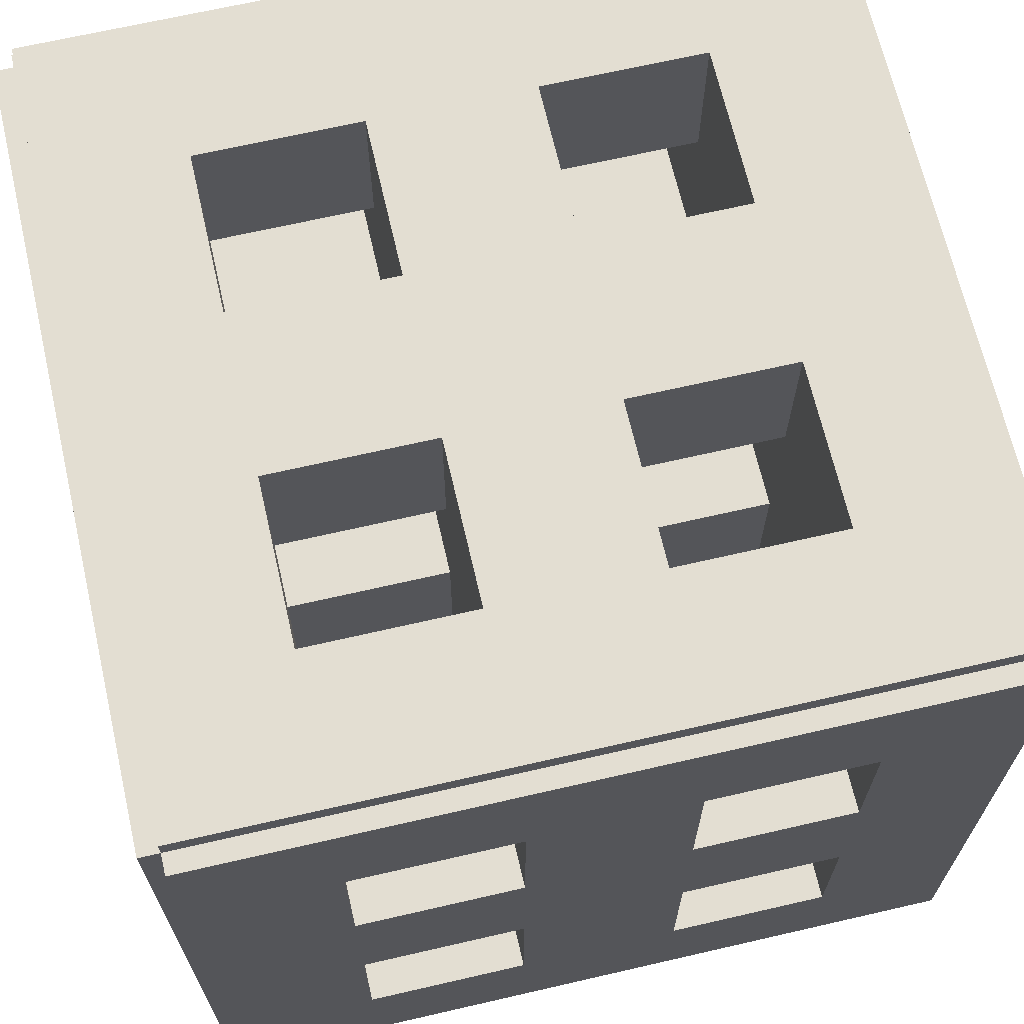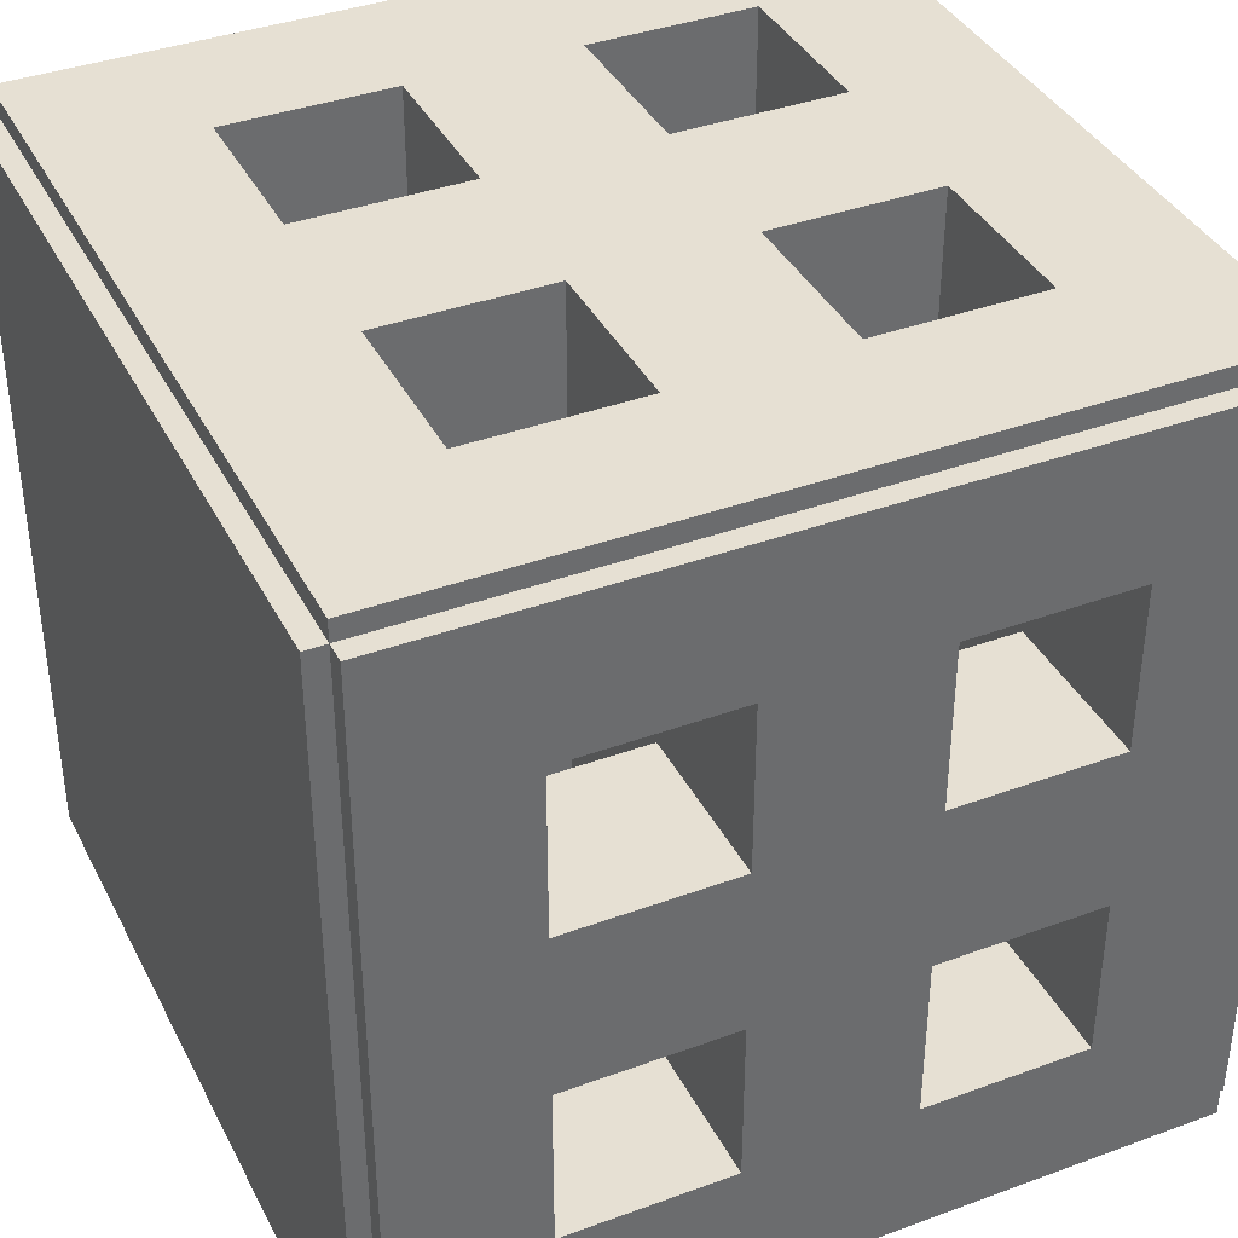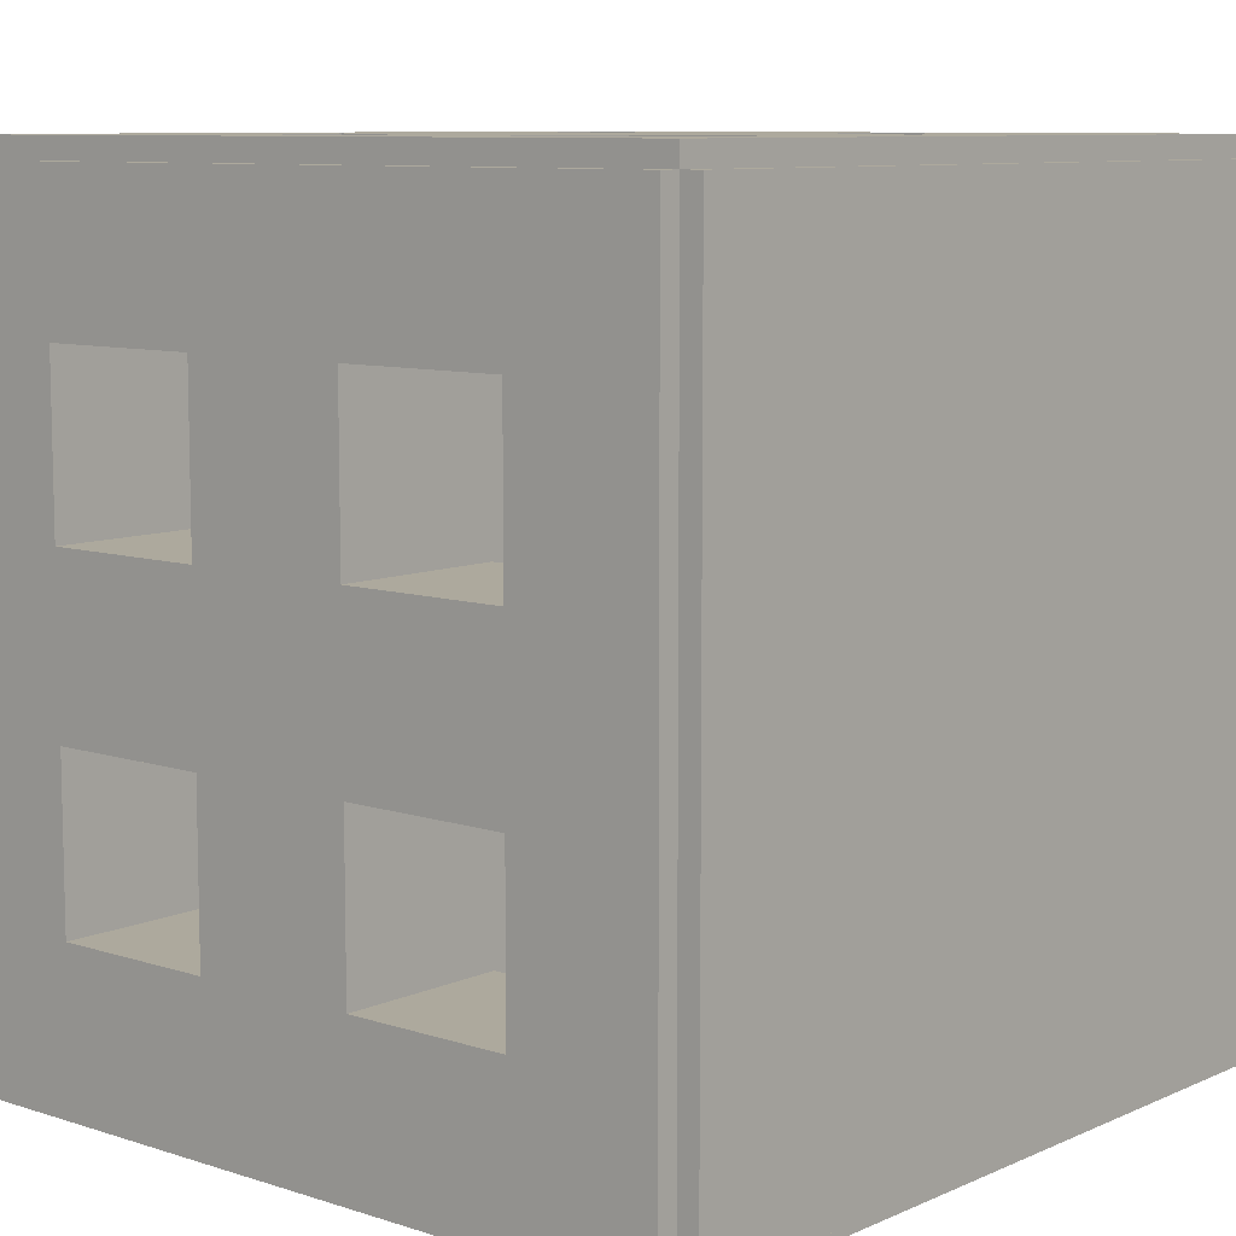
<metadata>
{"format":"obj","ext":"obj","renderer":"f3d","projection":"perspective","resolution":1024,"background":"white","views":[{"elev":67.6,"azim":77.0,"up":"+Z"},{"elev":38.4,"azim":65.1,"up":"+Z"},{"elev":8.9,"azim":-49.3,"up":"+Z"}]}
</metadata>
<code>
o
v -8 -20.6 7.6
v -8 -20.6 -7.6
v -8 -17.8 4.8
v -8 -17.8 1.6
v -8 -17.8 -1.6
v -8 -17.8 -4.8
v -8 -14.6 4.8
v -8 -14.6 1.6
v -8 -14.6 -1.6
v -8 -14.6 -4.8
v -8 -11.4 4.8
v -8 -11.4 1.6
v -8 -11.4 -1.6
v -8 -11.4 -4.8
v -8 -8.2 4.8
v -8 -8.2 1.6
v -8 -8.2 -1.6
v -8 -8.2 -4.8
v -8 -5.4 7.6
v -8 -5.4 -7.6
v -7.6 -21 7.6
v -7.6 -21 -7.6
v -7.6 -20.6 8
v -7.6 -20.6 7.6
v -7.6 -20.6 -7.6
v -7.6 -20.6 -8
v -7.6 -5.4 8
v -7.6 -5.4 7.6
v -7.6 -5.4 -7.6
v -7.6 -5.4 -8
v -7.6 -5 7.6
v -7.6 -5 -7.6
v -1.6 -17.8 8
v -1.6 -17.8 4.8
v -1.6 -17.8 1.6
v -1.6 -17.8 -1.6
v -1.6 -17.8 -4.8
v -1.6 -17.8 -8
v -1.6 -14.6 8
v -1.6 -14.6 4.8
v -1.6 -14.6 1.6
v -1.6 -14.6 -1.6
v -1.6 -14.6 -4.8
v -1.6 -14.6 -8
v -1.6 -11.4 8
v -1.6 -11.4 4.8
v -1.6 -11.4 1.6
v -1.6 -11.4 -1.6
v -1.6 -11.4 -4.8
v -1.6 -11.4 -8
v -1.6 -8.2 8
v -1.6 -8.2 4.8
v -1.6 -8.2 1.6
v -1.6 -8.2 -1.6
v -1.6 -8.2 -4.8
v -1.6 -8.2 -8
v 4.8 -17.8 8
v 4.8 -17.8 4.8
v 4.8 -17.8 1.6
v 4.8 -17.8 -1.6
v 4.8 -17.8 -4.8
v 4.8 -17.8 -8
v 4.8 -14.6 8
v 4.8 -14.6 4.8
v 4.8 -14.6 1.6
v 4.8 -14.6 -1.6
v 4.8 -14.6 -4.8
v 4.8 -14.6 -8
v 4.8 -11.4 8
v 4.8 -11.4 4.8
v 4.8 -11.4 1.6
v 4.8 -11.4 -1.6
v 4.8 -11.4 -4.8
v 4.8 -11.4 -8
v 4.8 -8.2 8
v 4.8 -8.2 4.8
v 4.8 -8.2 1.6
v 4.8 -8.2 -1.6
v 4.8 -8.2 -4.8
v 4.8 -8.2 -8
v -4.8 -17.8 8
v -4.8 -17.8 4.8
v -4.8 -17.8 1.6
v -4.8 -17.8 -1.6
v -4.8 -17.8 -4.8
v -4.8 -17.8 -8
v -4.8 -14.6 8
v -4.8 -14.6 4.8
v -4.8 -14.6 1.6
v -4.8 -14.6 -1.6
v -4.8 -14.6 -4.8
v -4.8 -14.6 -8
v -4.8 -11.4 8
v -4.8 -11.4 4.8
v -4.8 -11.4 1.6
v -4.8 -11.4 -1.6
v -4.8 -11.4 -4.8
v -4.8 -11.4 -8
v -4.8 -8.2 8
v -4.8 -8.2 4.8
v -4.8 -8.2 1.6
v -4.8 -8.2 -1.6
v -4.8 -8.2 -4.8
v -4.8 -8.2 -8
v 1.6 -17.8 8
v 1.6 -17.8 4.8
v 1.6 -17.8 1.6
v 1.6 -17.8 -1.6
v 1.6 -17.8 -4.8
v 1.6 -17.8 -8
v 1.6 -14.6 8
v 1.6 -14.6 4.8
v 1.6 -14.6 1.6
v 1.6 -14.6 -1.6
v 1.6 -14.6 -4.8
v 1.6 -14.6 -8
v 1.6 -11.4 8
v 1.6 -11.4 4.8
v 1.6 -11.4 1.6
v 1.6 -11.4 -1.6
v 1.6 -11.4 -4.8
v 1.6 -11.4 -8
v 1.6 -8.2 8
v 1.6 -8.2 4.8
v 1.6 -8.2 1.6
v 1.6 -8.2 -1.6
v 1.6 -8.2 -4.8
v 1.6 -8.2 -8
v 7.6 -21 7.6
v 7.6 -21 -7.6
v 7.6 -20.6 8
v 7.6 -20.6 7.6
v 7.6 -20.6 -7.6
v 7.6 -20.6 -8
v 7.6 -5.4 8
v 7.6 -5.4 7.6
v 7.6 -5.4 -7.6
v 7.6 -5.4 -8
v 7.6 -5 7.6
v 7.6 -5 -7.6
v 8 -20.6 7.6
v 8 -20.6 -7.6
v 8 -17.8 4.8
v 8 -17.8 1.6
v 8 -17.8 -1.6
v 8 -17.8 -4.8
v 8 -14.6 4.8
v 8 -14.6 1.6
v 8 -14.6 -1.6
v 8 -14.6 -4.8
v 8 -11.4 4.8
v 8 -11.4 1.6
v 8 -11.4 -1.6
v 8 -11.4 -4.8
v 8 -8.2 4.8
v 8 -8.2 1.6
v 8 -8.2 -1.6
v 8 -8.2 -4.8
v 8 -5.4 7.6
v 8 -5.4 -7.6
v -7.6 -20.6 8
v -7.6 -5.4 8
v -4.8 -17.8 8
v -4.8 -14.6 8
v -4.8 -11.4 8
v -4.8 -8.2 8
v -1.6 -17.8 8
v -1.6 -14.6 8
v -1.6 -11.4 8
v -1.6 -8.2 8
v 1.6 -17.8 8
v 1.6 -14.6 8
v 1.6 -11.4 8
v 1.6 -8.2 8
v 4.8 -17.8 8
v 4.8 -14.6 8
v 4.8 -11.4 8
v 4.8 -8.2 8
v 7.6 -20.6 8
v 7.6 -5.4 8
v -8 -20.6 7.6
v -8 -5.4 7.6
v -7.6 -21 7.6
v -7.6 -20.6 7.6
v -7.6 -5.4 7.6
v -7.6 -5 7.6
v 7.6 -21 7.6
v 7.6 -20.6 7.6
v 7.6 -5.4 7.6
v 7.6 -5 7.6
v 8 -20.6 7.6
v 8 -5.4 7.6
v -8 -17.8 1.6
v -8 -14.6 1.6
v -8 -11.4 1.6
v -8 -8.2 1.6
v -4.8 -17.8 1.6
v -4.8 -14.6 1.6
v -4.8 -11.4 1.6
v -4.8 -8.2 1.6
v -1.6 -17.8 1.6
v -1.6 -14.6 1.6
v -1.6 -11.4 1.6
v -1.6 -8.2 1.6
v 1.6 -17.8 1.6
v 1.6 -14.6 1.6
v 1.6 -11.4 1.6
v 1.6 -8.2 1.6
v 4.8 -17.8 1.6
v 4.8 -14.6 1.6
v 4.8 -11.4 1.6
v 4.8 -8.2 1.6
v 8 -17.8 1.6
v 8 -14.6 1.6
v 8 -11.4 1.6
v 8 -8.2 1.6
v -8 -17.8 -4.8
v -8 -14.6 -4.8
v -8 -11.4 -4.8
v -8 -8.2 -4.8
v -4.8 -17.8 -4.8
v -4.8 -14.6 -4.8
v -4.8 -11.4 -4.8
v -4.8 -8.2 -4.8
v -1.6 -17.8 -4.8
v -1.6 -14.6 -4.8
v -1.6 -11.4 -4.8
v -1.6 -8.2 -4.8
v 1.6 -17.8 -4.8
v 1.6 -14.6 -4.8
v 1.6 -11.4 -4.8
v 1.6 -8.2 -4.8
v 4.8 -17.8 -4.8
v 4.8 -14.6 -4.8
v 4.8 -11.4 -4.8
v 4.8 -8.2 -4.8
v 8 -17.8 -4.8
v 8 -14.6 -4.8
v 8 -11.4 -4.8
v 8 -8.2 -4.8
v -8 -17.8 4.8
v -8 -14.6 4.8
v -8 -11.4 4.8
v -8 -8.2 4.8
v -4.8 -17.8 4.8
v -4.8 -14.6 4.8
v -4.8 -11.4 4.8
v -4.8 -8.2 4.8
v -1.6 -17.8 4.8
v -1.6 -14.6 4.8
v -1.6 -11.4 4.8
v -1.6 -8.2 4.8
v 1.6 -17.8 4.8
v 1.6 -14.6 4.8
v 1.6 -11.4 4.8
v 1.6 -8.2 4.8
v 4.8 -17.8 4.8
v 4.8 -14.6 4.8
v 4.8 -11.4 4.8
v 4.8 -8.2 4.8
v 8 -17.8 4.8
v 8 -14.6 4.8
v 8 -11.4 4.8
v 8 -8.2 4.8
v -8 -17.8 -1.6
v -8 -14.6 -1.6
v -8 -11.4 -1.6
v -8 -8.2 -1.6
v -4.8 -17.8 -1.6
v -4.8 -14.6 -1.6
v -4.8 -11.4 -1.6
v -4.8 -8.2 -1.6
v -1.6 -17.8 -1.6
v -1.6 -14.6 -1.6
v -1.6 -11.4 -1.6
v -1.6 -8.2 -1.6
v 1.6 -17.8 -1.6
v 1.6 -14.6 -1.6
v 1.6 -11.4 -1.6
v 1.6 -8.2 -1.6
v 4.8 -17.8 -1.6
v 4.8 -14.6 -1.6
v 4.8 -11.4 -1.6
v 4.8 -8.2 -1.6
v 8 -17.8 -1.6
v 8 -14.6 -1.6
v 8 -11.4 -1.6
v 8 -8.2 -1.6
v -8 -20.6 -7.6
v -8 -5.4 -7.6
v -7.6 -21 -7.6
v -7.6 -20.6 -7.6
v -7.6 -5.4 -7.6
v -7.6 -5 -7.6
v 7.6 -21 -7.6
v 7.6 -20.6 -7.6
v 7.6 -5.4 -7.6
v 7.6 -5 -7.6
v 8 -20.6 -7.6
v 8 -5.4 -7.6
v -7.6 -20.6 -8
v -7.6 -5.4 -8
v -4.8 -17.8 -8
v -4.8 -14.6 -8
v -4.8 -11.4 -8
v -4.8 -8.2 -8
v -1.6 -17.8 -8
v -1.6 -14.6 -8
v -1.6 -11.4 -8
v -1.6 -8.2 -8
v 1.6 -17.8 -8
v 1.6 -14.6 -8
v 1.6 -11.4 -8
v 1.6 -8.2 -8
v 4.8 -17.8 -8
v 4.8 -14.6 -8
v 4.8 -11.4 -8
v 4.8 -8.2 -8
v 7.6 -20.6 -8
v 7.6 -5.4 -8
v -7.6 -21 7.6
v 7.6 -21 7.6
v -7.6 -21 -7.6
v 7.6 -21 -7.6
v -7.6 -20.6 8
v 7.6 -20.6 8
v -8 -20.6 7.6
v -7.6 -20.6 7.6
v 7.6 -20.6 7.6
v 8 -20.6 7.6
v -8 -20.6 -7.6
v -7.6 -20.6 -7.6
v 7.6 -20.6 -7.6
v 8 -20.6 -7.6
v -7.6 -20.6 -8
v 7.6 -20.6 -8
v -4.8 -14.6 8
v -1.6 -14.6 8
v 1.6 -14.6 8
v 4.8 -14.6 8
v -8 -14.6 4.8
v -4.8 -14.6 4.8
v -1.6 -14.6 4.8
v 1.6 -14.6 4.8
v 4.8 -14.6 4.8
v 8 -14.6 4.8
v -8 -14.6 1.6
v -4.8 -14.6 1.6
v -1.6 -14.6 1.6
v 1.6 -14.6 1.6
v 4.8 -14.6 1.6
v 8 -14.6 1.6
v -8 -14.6 -1.6
v -4.8 -14.6 -1.6
v -1.6 -14.6 -1.6
v 1.6 -14.6 -1.6
v 4.8 -14.6 -1.6
v 8 -14.6 -1.6
v -8 -14.6 -4.8
v -4.8 -14.6 -4.8
v -1.6 -14.6 -4.8
v 1.6 -14.6 -4.8
v 4.8 -14.6 -4.8
v 8 -14.6 -4.8
v -4.8 -14.6 -8
v -1.6 -14.6 -8
v 1.6 -14.6 -8
v 4.8 -14.6 -8
v -4.8 -8.2 8
v -1.6 -8.2 8
v 1.6 -8.2 8
v 4.8 -8.2 8
v -8 -8.2 4.8
v -4.8 -8.2 4.8
v -1.6 -8.2 4.8
v 1.6 -8.2 4.8
v 4.8 -8.2 4.8
v 8 -8.2 4.8
v -8 -8.2 1.6
v -4.8 -8.2 1.6
v -1.6 -8.2 1.6
v 1.6 -8.2 1.6
v 4.8 -8.2 1.6
v 8 -8.2 1.6
v -8 -8.2 -1.6
v -4.8 -8.2 -1.6
v -1.6 -8.2 -1.6
v 1.6 -8.2 -1.6
v 4.8 -8.2 -1.6
v 8 -8.2 -1.6
v -8 -8.2 -4.8
v -4.8 -8.2 -4.8
v -1.6 -8.2 -4.8
v 1.6 -8.2 -4.8
v 4.8 -8.2 -4.8
v 8 -8.2 -4.8
v -4.8 -8.2 -8
v -1.6 -8.2 -8
v 1.6 -8.2 -8
v 4.8 -8.2 -8
v -4.8 -17.8 8
v -1.6 -17.8 8
v 1.6 -17.8 8
v 4.8 -17.8 8
v -8 -17.8 4.8
v -4.8 -17.8 4.8
v -1.6 -17.8 4.8
v 1.6 -17.8 4.8
v 4.8 -17.8 4.8
v 8 -17.8 4.8
v -8 -17.8 1.6
v -4.8 -17.8 1.6
v -1.6 -17.8 1.6
v 1.6 -17.8 1.6
v 4.8 -17.8 1.6
v 8 -17.8 1.6
v -8 -17.8 -1.6
v -4.8 -17.8 -1.6
v -1.6 -17.8 -1.6
v 1.6 -17.8 -1.6
v 4.8 -17.8 -1.6
v 8 -17.8 -1.6
v -8 -17.8 -4.8
v -4.8 -17.8 -4.8
v -1.6 -17.8 -4.8
v 1.6 -17.8 -4.8
v 4.8 -17.8 -4.8
v 8 -17.8 -4.8
v -4.8 -17.8 -8
v -1.6 -17.8 -8
v 1.6 -17.8 -8
v 4.8 -17.8 -8
v -4.8 -11.4 8
v -1.6 -11.4 8
v 1.6 -11.4 8
v 4.8 -11.4 8
v -8 -11.4 4.8
v -4.8 -11.4 4.8
v -1.6 -11.4 4.8
v 1.6 -11.4 4.8
v 4.8 -11.4 4.8
v 8 -11.4 4.8
v -8 -11.4 1.6
v -4.8 -11.4 1.6
v -1.6 -11.4 1.6
v 1.6 -11.4 1.6
v 4.8 -11.4 1.6
v 8 -11.4 1.6
v -8 -11.4 -1.6
v -4.8 -11.4 -1.6
v -1.6 -11.4 -1.6
v 1.6 -11.4 -1.6
v 4.8 -11.4 -1.6
v 8 -11.4 -1.6
v -8 -11.4 -4.8
v -4.8 -11.4 -4.8
v -1.6 -11.4 -4.8
v 1.6 -11.4 -4.8
v 4.8 -11.4 -4.8
v 8 -11.4 -4.8
v -4.8 -11.4 -8
v -1.6 -11.4 -8
v 1.6 -11.4 -8
v 4.8 -11.4 -8
v -7.6 -5.4 8
v 7.6 -5.4 8
v -8 -5.4 7.6
v -7.6 -5.4 7.6
v 7.6 -5.4 7.6
v 8 -5.4 7.6
v -8 -5.4 -7.6
v -7.6 -5.4 -7.6
v 7.6 -5.4 -7.6
v 8 -5.4 -7.6
v -7.6 -5.4 -8
v 7.6 -5.4 -8
v -7.6 -5 7.6
v 7.6 -5 7.6
v -7.6 -5 -7.6
v 7.6 -5 -7.6
f 3 2 1
f 4 2 3
f 5 2 4
f 6 2 5
f 7 3 1
f 8 5 4
f 9 5 8
f 10 2 6
f 11 9 8
f 11 10 9
f 11 7 1
f 11 8 7
f 12 10 11
f 13 10 12
f 14 2 10
f 14 10 13
f 15 11 1
f 16 13 12
f 17 13 16
f 18 2 14
f 19 15 1
f 19 18 17
f 19 17 16
f 19 16 15
f 20 2 18
f 20 18 19
f 24 22 21
f 25 22 24
f 27 24 23
f 28 24 27
f 29 26 25
f 30 26 29
f 31 29 28
f 32 29 31
f 39 34 33
f 40 34 39
f 41 36 35
f 42 36 41
f 43 38 37
f 44 38 43
f 51 46 45
f 52 46 51
f 53 48 47
f 54 48 53
f 55 50 49
f 56 50 55
f 63 58 57
f 64 58 63
f 65 60 59
f 66 60 65
f 67 62 61
f 68 62 67
f 75 70 69
f 76 70 75
f 77 72 71
f 78 72 77
f 79 74 73
f 80 74 79
f 81 82 87
f 87 82 88
f 83 84 89
f 89 84 90
f 85 86 91
f 91 86 92
f 93 94 99
f 99 94 100
f 95 96 101
f 101 96 102
f 97 98 103
f 103 98 104
f 105 106 111
f 111 106 112
f 107 108 113
f 113 108 114
f 109 110 115
f 115 110 116
f 117 118 123
f 123 118 124
f 119 120 125
f 125 120 126
f 121 122 127
f 127 122 128
f 129 130 132
f 132 130 133
f 131 132 135
f 135 132 136
f 133 134 137
f 137 134 138
f 136 137 139
f 139 137 140
f 141 142 143
f 143 142 144
f 144 142 145
f 145 142 146
f 141 143 147
f 144 145 148
f 148 145 149
f 146 142 150
f 148 149 151
f 149 150 151
f 141 147 151
f 147 148 151
f 151 150 152
f 152 150 153
f 150 142 154
f 153 150 154
f 141 151 155
f 152 153 156
f 156 153 157
f 154 142 158
f 141 155 159
f 157 158 159
f 156 157 159
f 155 156 159
f 158 142 160
f 159 158 160
f 163 162 161
f 164 162 163
f 165 162 164
f 166 162 165
f 167 163 161
f 168 165 164
f 169 165 168
f 170 162 166
f 171 169 168
f 171 170 169
f 171 167 161
f 171 168 167
f 172 170 171
f 173 170 172
f 174 162 170
f 174 170 173
f 175 171 161
f 176 173 172
f 177 173 176
f 178 162 174
f 179 175 161
f 179 178 177
f 179 177 176
f 179 176 175
f 180 162 178
f 180 178 179
f 184 182 181
f 185 182 184
f 187 184 183
f 188 184 187
f 189 186 185
f 190 186 189
f 191 189 188
f 192 189 191
f 197 194 193
f 198 194 197
f 199 196 195
f 200 196 199
f 205 202 201
f 206 202 205
f 207 204 203
f 208 204 207
f 213 210 209
f 214 210 213
f 215 212 211
f 216 212 215
f 221 218 217
f 222 218 221
f 223 220 219
f 224 220 223
f 229 226 225
f 230 226 229
f 231 228 227
f 232 228 231
f 237 234 233
f 238 234 237
f 239 236 235
f 240 236 239
f 241 242 245
f 245 242 246
f 243 244 247
f 247 244 248
f 249 250 253
f 253 250 254
f 251 252 255
f 255 252 256
f 257 258 261
f 261 258 262
f 259 260 263
f 263 260 264
f 265 266 269
f 269 266 270
f 267 268 271
f 271 268 272
f 273 274 277
f 277 274 278
f 275 276 279
f 279 276 280
f 281 282 285
f 285 282 286
f 283 284 287
f 287 284 288
f 289 290 292
f 292 290 293
f 291 292 295
f 295 292 296
f 293 294 297
f 297 294 298
f 296 297 299
f 299 297 300
f 301 302 303
f 303 302 304
f 304 302 305
f 305 302 306
f 301 303 307
f 304 305 308
f 308 305 309
f 306 302 310
f 308 309 311
f 309 310 311
f 301 307 311
f 307 308 311
f 311 310 312
f 312 310 313
f 310 302 314
f 313 310 314
f 301 311 315
f 312 313 316
f 316 313 317
f 314 302 318
f 301 315 319
f 317 318 319
f 316 317 319
f 315 316 319
f 318 302 320
f 319 318 320
f 323 322 321
f 324 322 323
f 328 326 325
f 329 326 328
f 331 328 327
f 332 328 331
f 333 330 329
f 334 330 333
f 335 333 332
f 336 333 335
f 342 338 337
f 343 338 342
f 344 340 339
f 345 340 344
f 347 343 342
f 347 346 345
f 347 345 344
f 347 344 343
f 347 342 341
f 348 346 347
f 349 346 348
f 350 346 349
f 351 346 350
f 352 346 351
f 354 349 348
f 355 349 354
f 356 351 350
f 357 351 356
f 359 355 354
f 359 358 357
f 359 357 356
f 359 356 355
f 359 354 353
f 360 358 359
f 361 358 360
f 362 358 361
f 363 358 362
f 364 358 363
f 365 361 360
f 366 361 365
f 367 363 362
f 368 363 367
f 374 370 369
f 375 370 374
f 376 372 371
f 377 372 376
f 379 375 374
f 379 378 377
f 379 377 376
f 379 376 375
f 379 374 373
f 380 378 379
f 381 378 380
f 382 378 381
f 383 378 382
f 384 378 383
f 386 381 380
f 387 381 386
f 388 383 382
f 389 383 388
f 391 387 386
f 391 390 389
f 391 389 388
f 391 388 387
f 391 386 385
f 392 390 391
f 393 390 392
f 394 390 393
f 395 390 394
f 396 390 395
f 397 393 392
f 398 393 397
f 399 395 394
f 400 395 399
f 401 402 406
f 406 402 407
f 403 404 408
f 408 404 409
f 406 407 411
f 409 410 411
f 408 409 411
f 407 408 411
f 405 406 411
f 411 410 412
f 412 410 413
f 413 410 414
f 414 410 415
f 415 410 416
f 412 413 418
f 418 413 419
f 414 415 420
f 420 415 421
f 418 419 423
f 421 422 423
f 420 421 423
f 419 420 423
f 417 418 423
f 423 422 424
f 424 422 425
f 425 422 426
f 426 422 427
f 427 422 428
f 424 425 429
f 429 425 430
f 426 427 431
f 431 427 432
f 433 434 438
f 438 434 439
f 435 436 440
f 440 436 441
f 438 439 443
f 441 442 443
f 440 441 443
f 439 440 443
f 437 438 443
f 443 442 444
f 444 442 445
f 445 442 446
f 446 442 447
f 447 442 448
f 444 445 450
f 450 445 451
f 446 447 452
f 452 447 453
f 450 451 455
f 453 454 455
f 452 453 455
f 451 452 455
f 449 450 455
f 455 454 456
f 456 454 457
f 457 454 458
f 458 454 459
f 459 454 460
f 456 457 461
f 461 457 462
f 458 459 463
f 463 459 464
f 465 466 468
f 468 466 469
f 467 468 471
f 471 468 472
f 469 470 473
f 473 470 474
f 472 473 475
f 475 473 476
f 477 478 479
f 479 478 480

</code>
